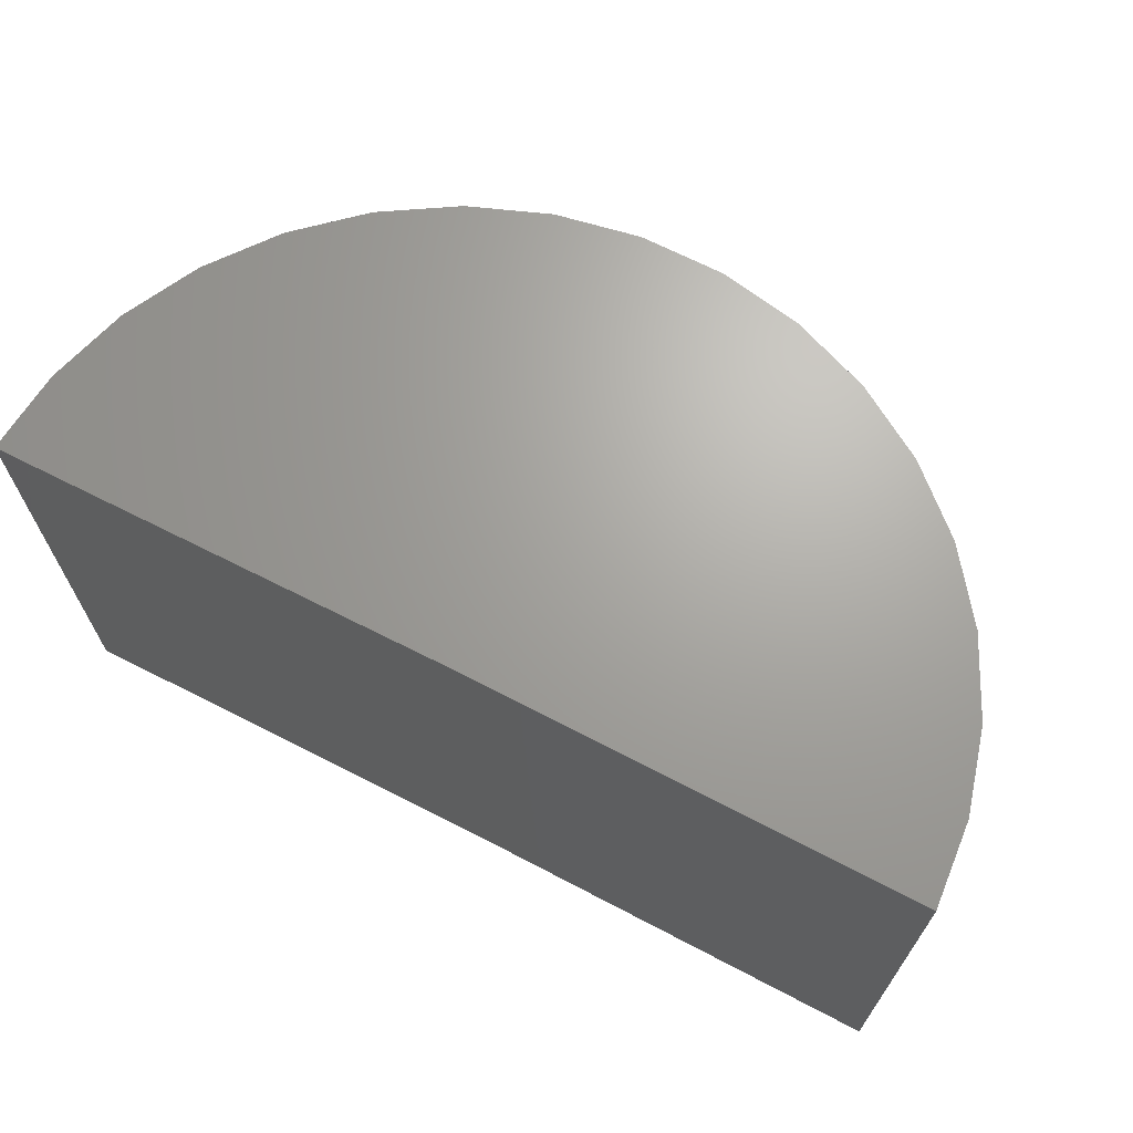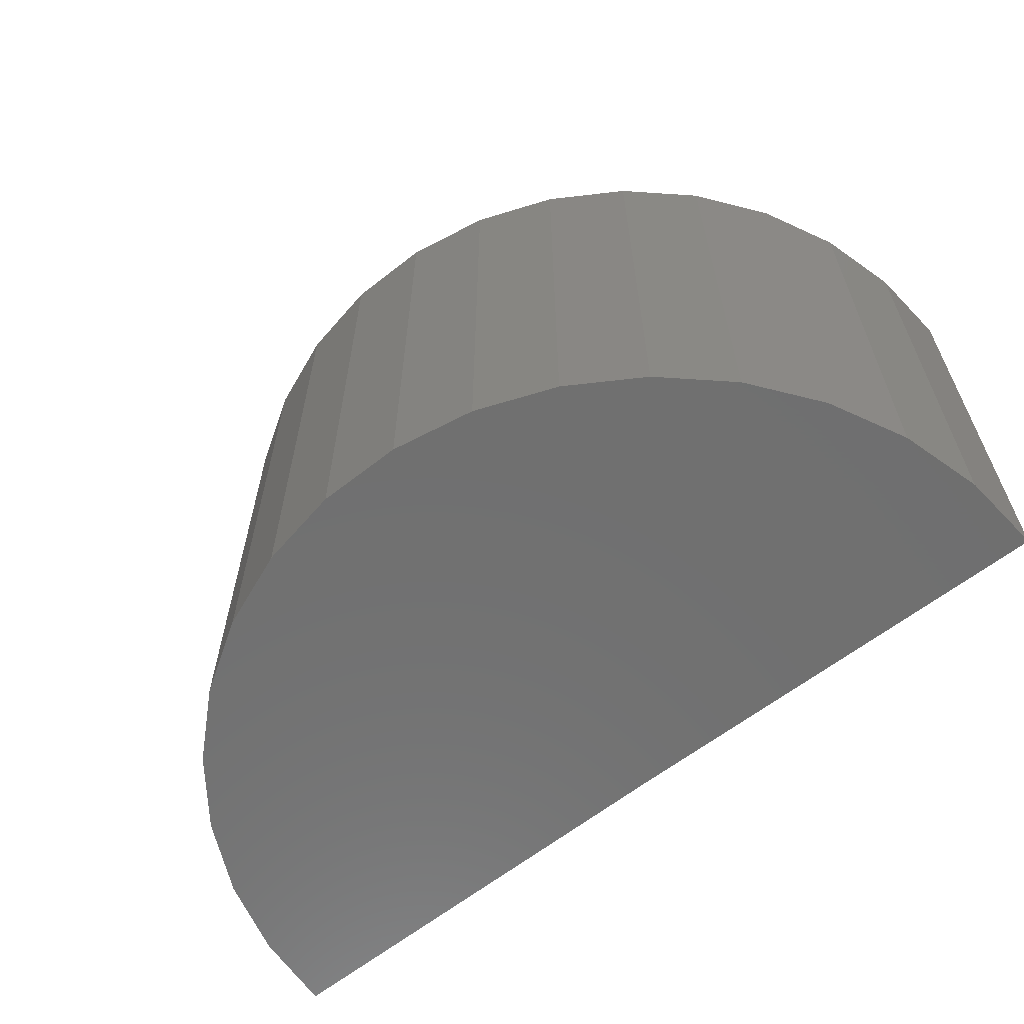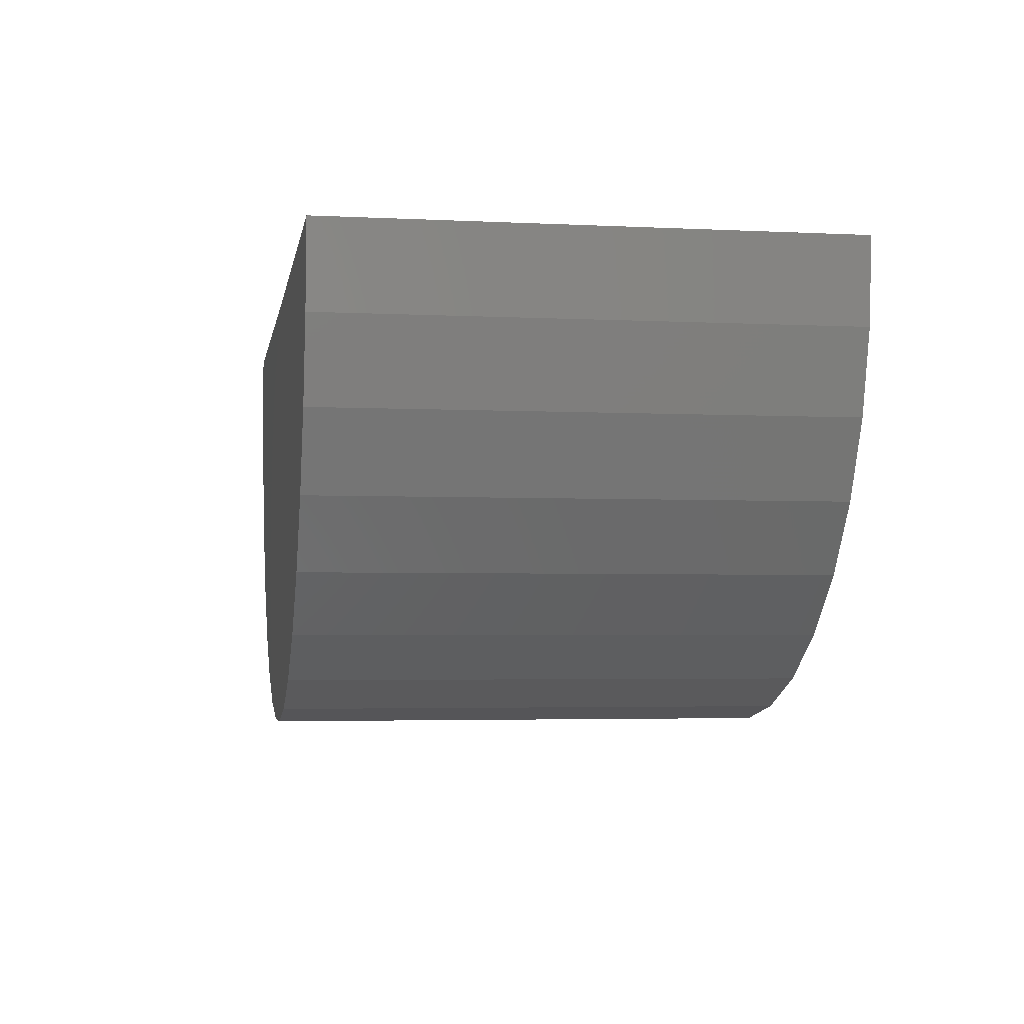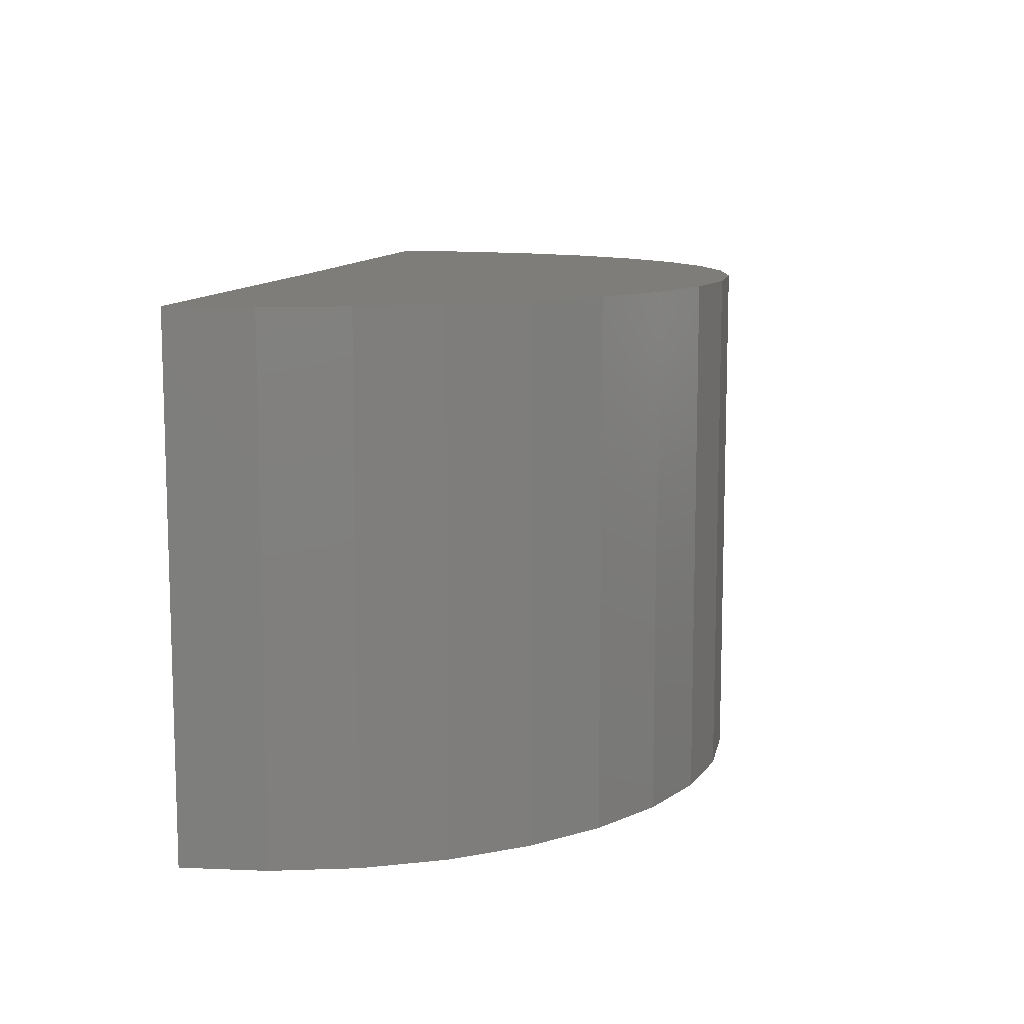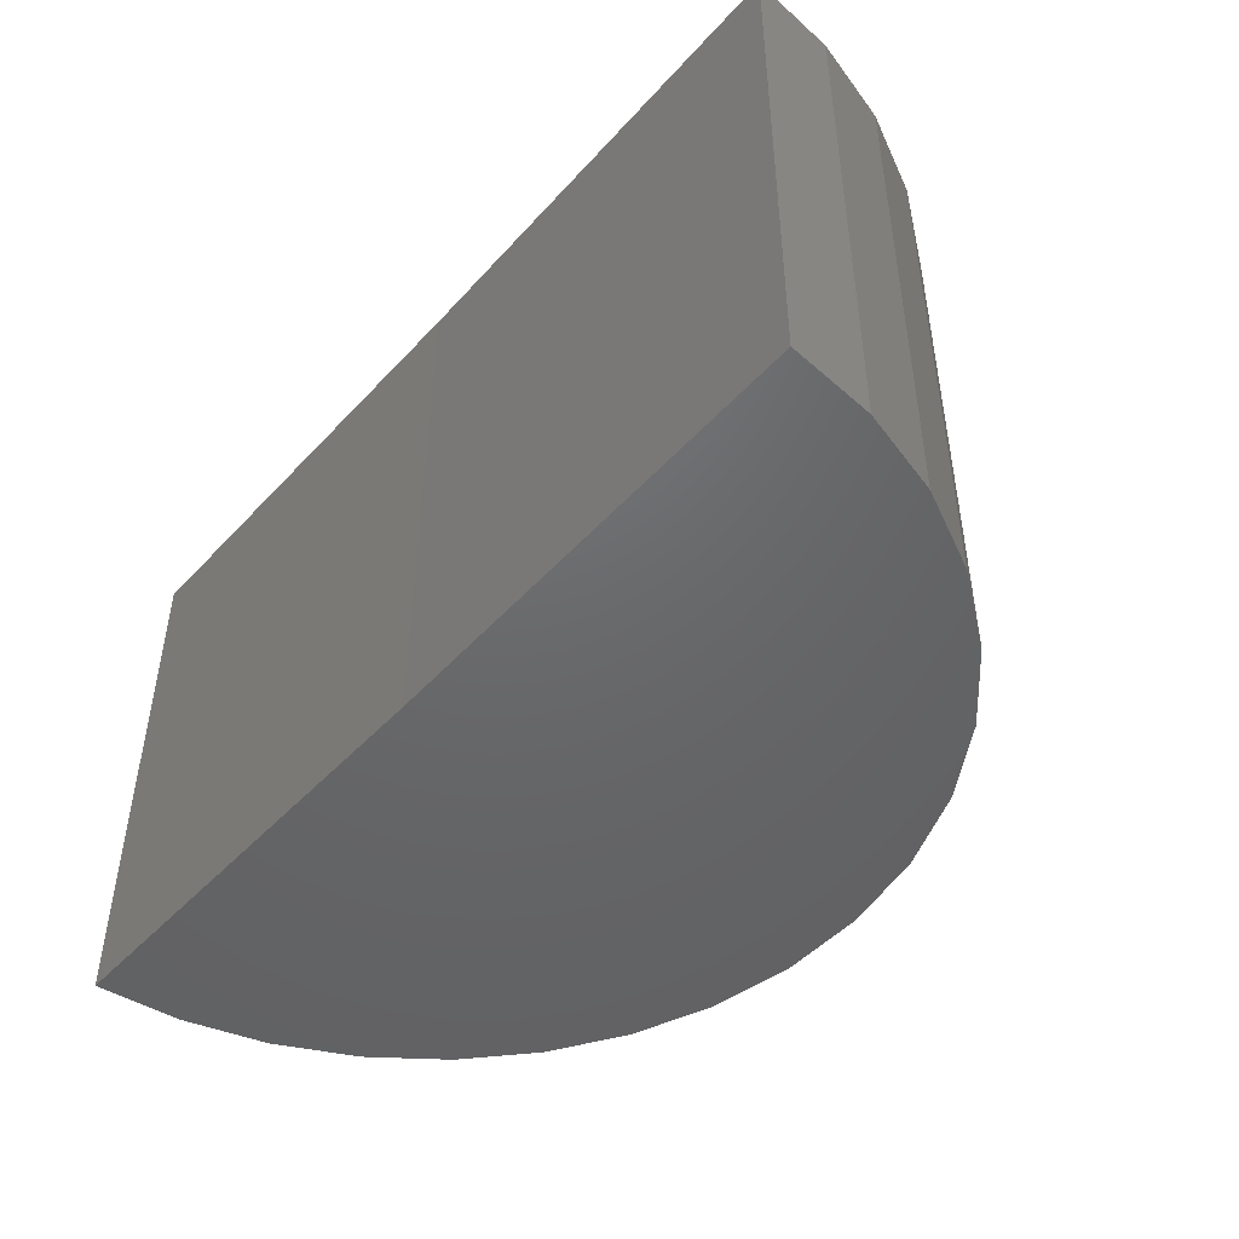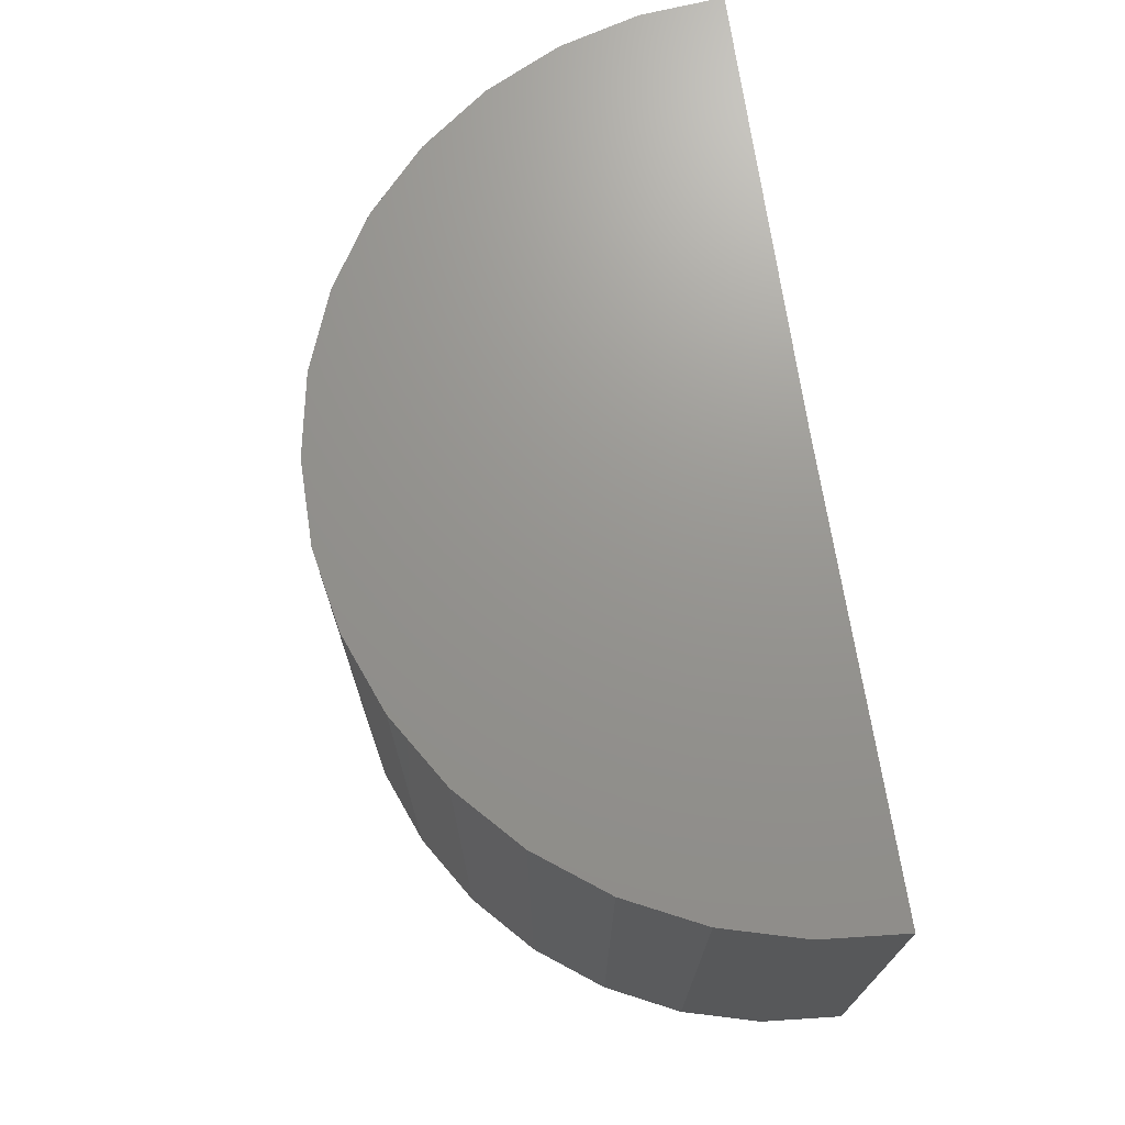
<metadata>
{"format":"stl","ext":"stl","renderer":"f3d","projection":"perspective","resolution":1024,"background":"white","views":[{"elev":67.5,"azim":-153.0,"up":"+Z"},{"elev":-61.9,"azim":38.3,"up":"+Z"},{"elev":-3.6,"azim":-99.5,"up":"+Y"},{"elev":10.5,"azim":-79.6,"up":"+Z"},{"elev":-47.3,"azim":-130.2,"up":"+Z"},{"elev":70.9,"azim":81.0,"up":"+Z"}]}
</metadata>
<code>
# stl→obj: 39 verts, 74 faces
v -0.7388 -0.1293 0.8526
v -0.7023 -0.2633 0.8526
v 0.699 -0.2719 0.8526
v 0.7371 -0.1383 0.8526
v 0.75 0 0.8526
v 5.221e-17 0 0.8526
v -0.7499 0.00924 0.8526
v 0.4498 -0.6001 0.8526
v -0.3396 -0.6687 0.8526
v 0.3314 -0.6728 0.8526
v -0.2105 -0.7199 0.8526
v 0.2016 -0.7224 0.8526
v -0.07407 -0.7463 0.8526
v 0.06487 -0.7472 0.8526
v -0.4572 -0.5946 0.8526
v 0.5528 -0.5069 0.8526
v -0.559 -0.5 0.8526
v 0.6368 -0.3962 0.8526
v -0.6416 -0.3883 0.8526
v -0.7388 -0.1293 4.524e-17
v -0.7499 0.00924 4.592e-17
v 0 0 0
v 0.75 0 -4.592e-17
v 0.7371 -0.1383 -4.514e-17
v 0.699 -0.2719 -4.28e-17
v -0.7023 -0.2633 4.3e-17
v 0.06487 -0.7472 -3.972e-18
v -0.07407 -0.7463 4.536e-18
v 0.2016 -0.7224 -1.234e-17
v -0.2105 -0.7199 1.289e-17
v 0.3314 -0.6728 -2.029e-17
v -0.3396 -0.6687 2.08e-17
v 0.4498 -0.6001 -2.754e-17
v -0.4572 -0.5946 2.799e-17
v 0.5528 -0.5069 -3.385e-17
v -0.559 -0.5 3.423e-17
v 0.6368 -0.3962 -3.899e-17
v -0.6416 -0.3883 3.929e-17
v 2.61e-17 0 0.4263
f 1 2 3
f 1 3 4
f 1 4 5
f 1 5 6
f 1 6 7
f 8 9 10
f 10 9 11
f 10 11 12
f 12 11 13
f 12 13 14
f 9 8 15
f 15 8 16
f 15 16 17
f 17 16 18
f 17 18 19
f 19 18 3
f 19 3 2
f 20 21 22
f 20 22 23
f 20 23 24
f 20 24 25
f 20 25 26
f 27 28 29
f 29 28 30
f 29 30 31
f 31 30 32
f 31 32 33
f 33 32 34
f 33 34 35
f 35 34 36
f 35 36 37
f 37 36 38
f 37 38 25
f 25 38 26
f 7 21 1
f 1 21 20
f 1 20 2
f 2 20 26
f 2 26 19
f 19 26 38
f 19 38 17
f 17 38 36
f 17 36 15
f 15 36 34
f 15 34 9
f 9 34 32
f 9 32 11
f 11 32 30
f 11 30 13
f 13 30 28
f 13 28 14
f 14 28 27
f 14 27 12
f 12 27 29
f 12 29 10
f 10 29 31
f 10 31 8
f 8 31 33
f 8 33 16
f 16 33 35
f 16 35 18
f 18 35 37
f 18 37 3
f 3 37 25
f 3 25 4
f 4 25 24
f 4 24 5
f 5 24 23
f 7 6 21
f 21 6 39
f 21 39 22
f 22 39 23
f 23 39 6
f 23 6 5

</code>
